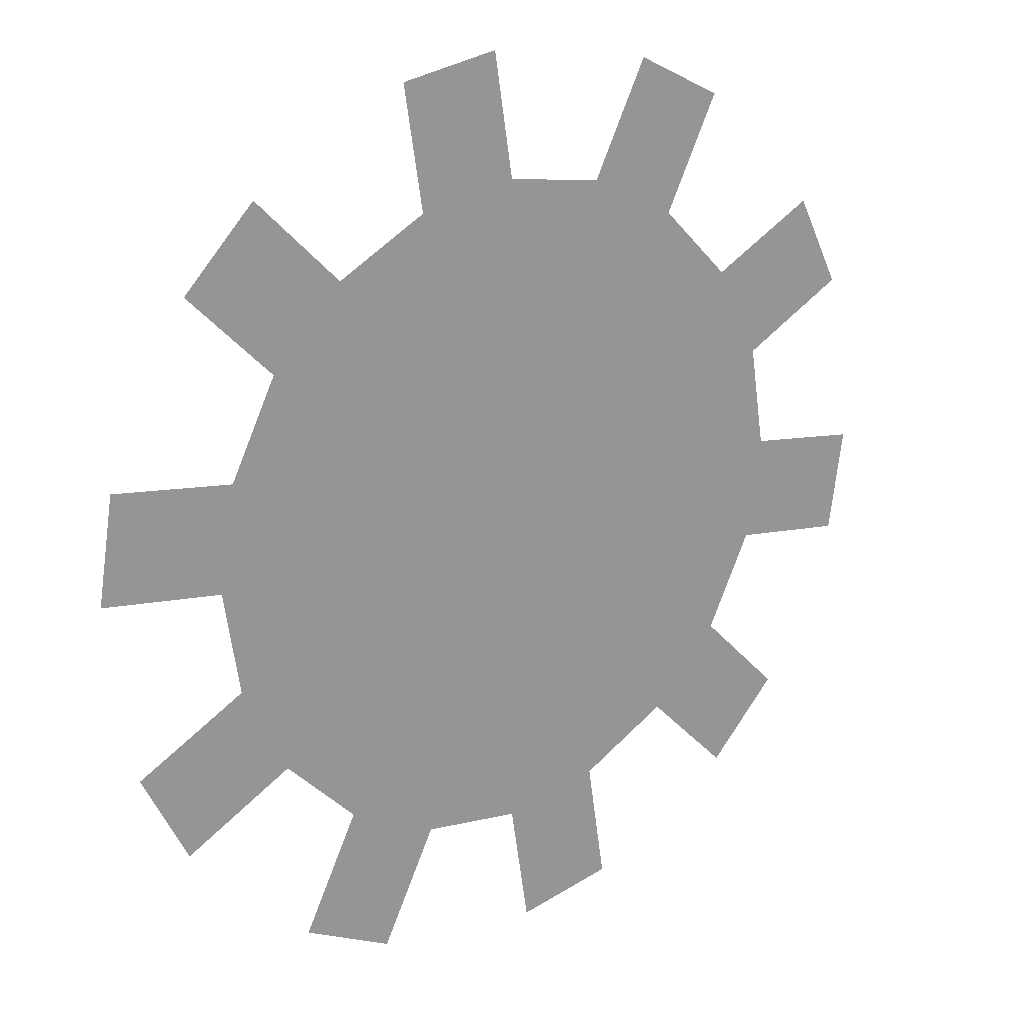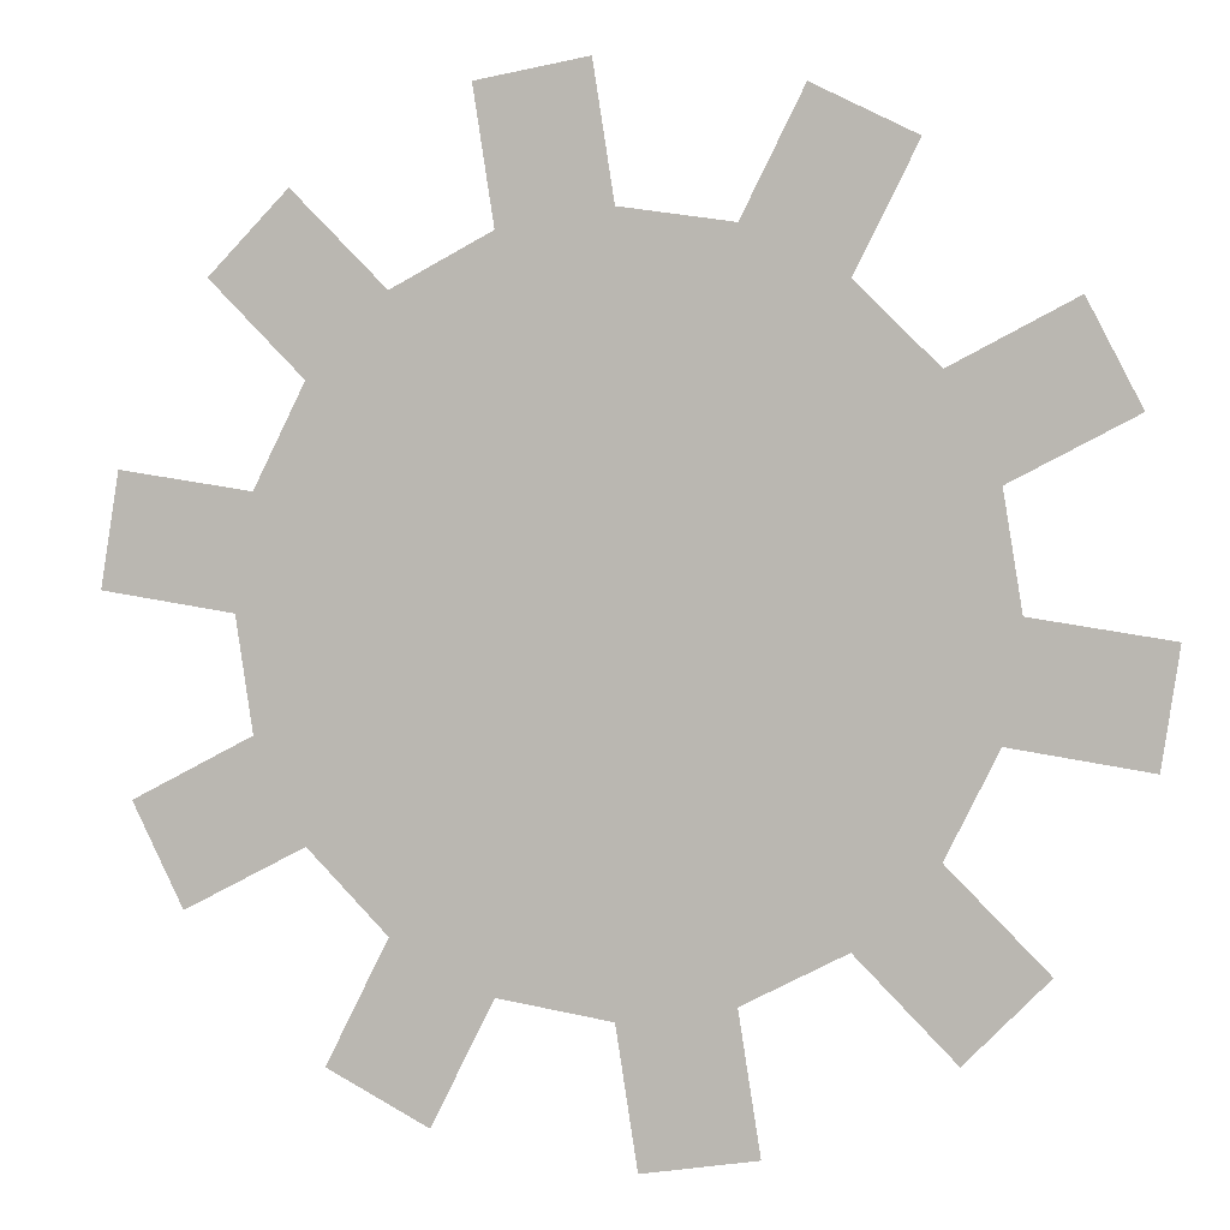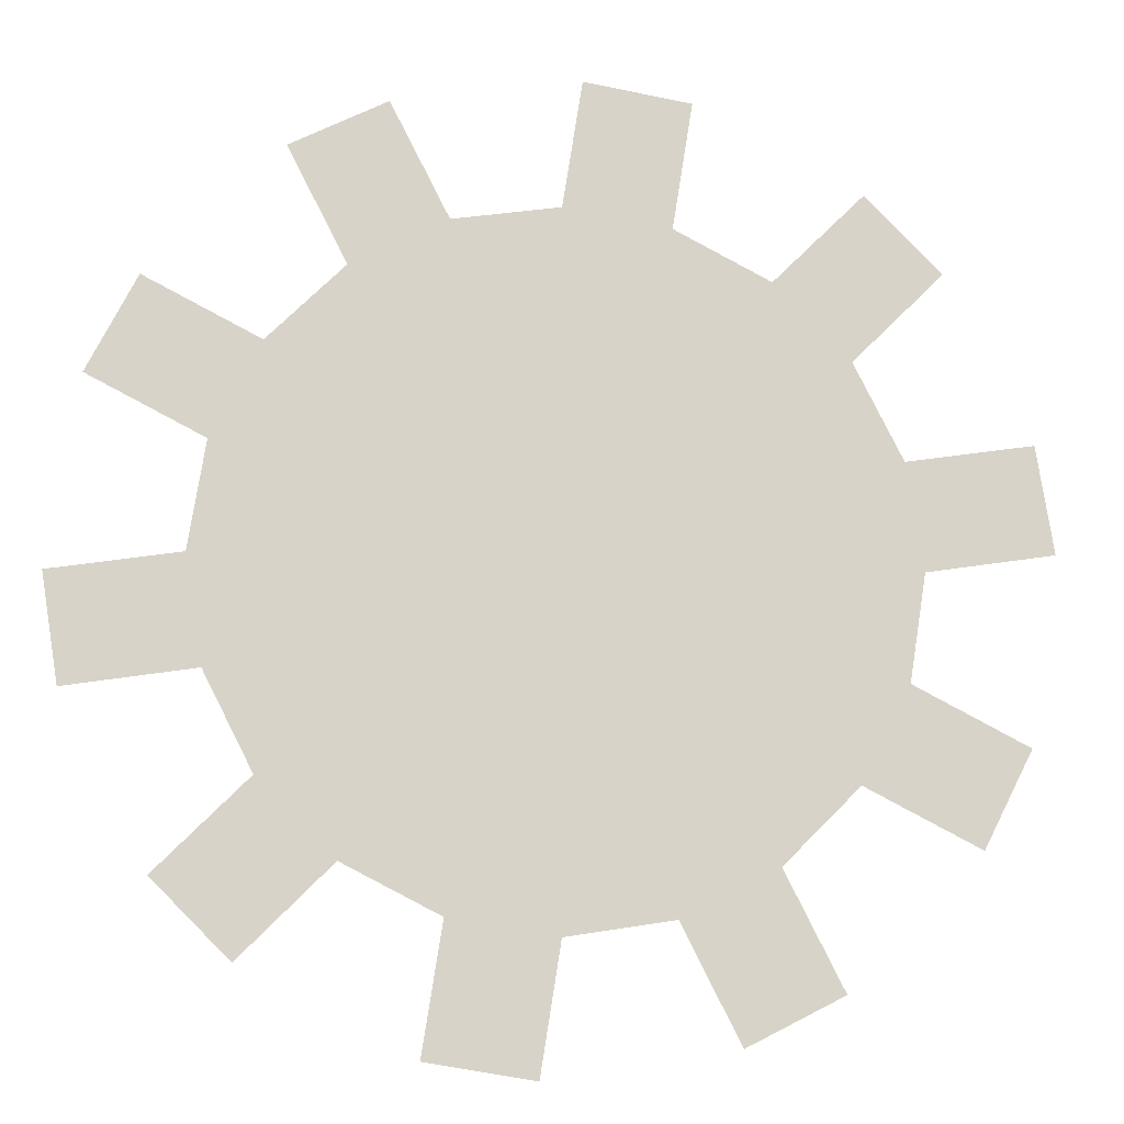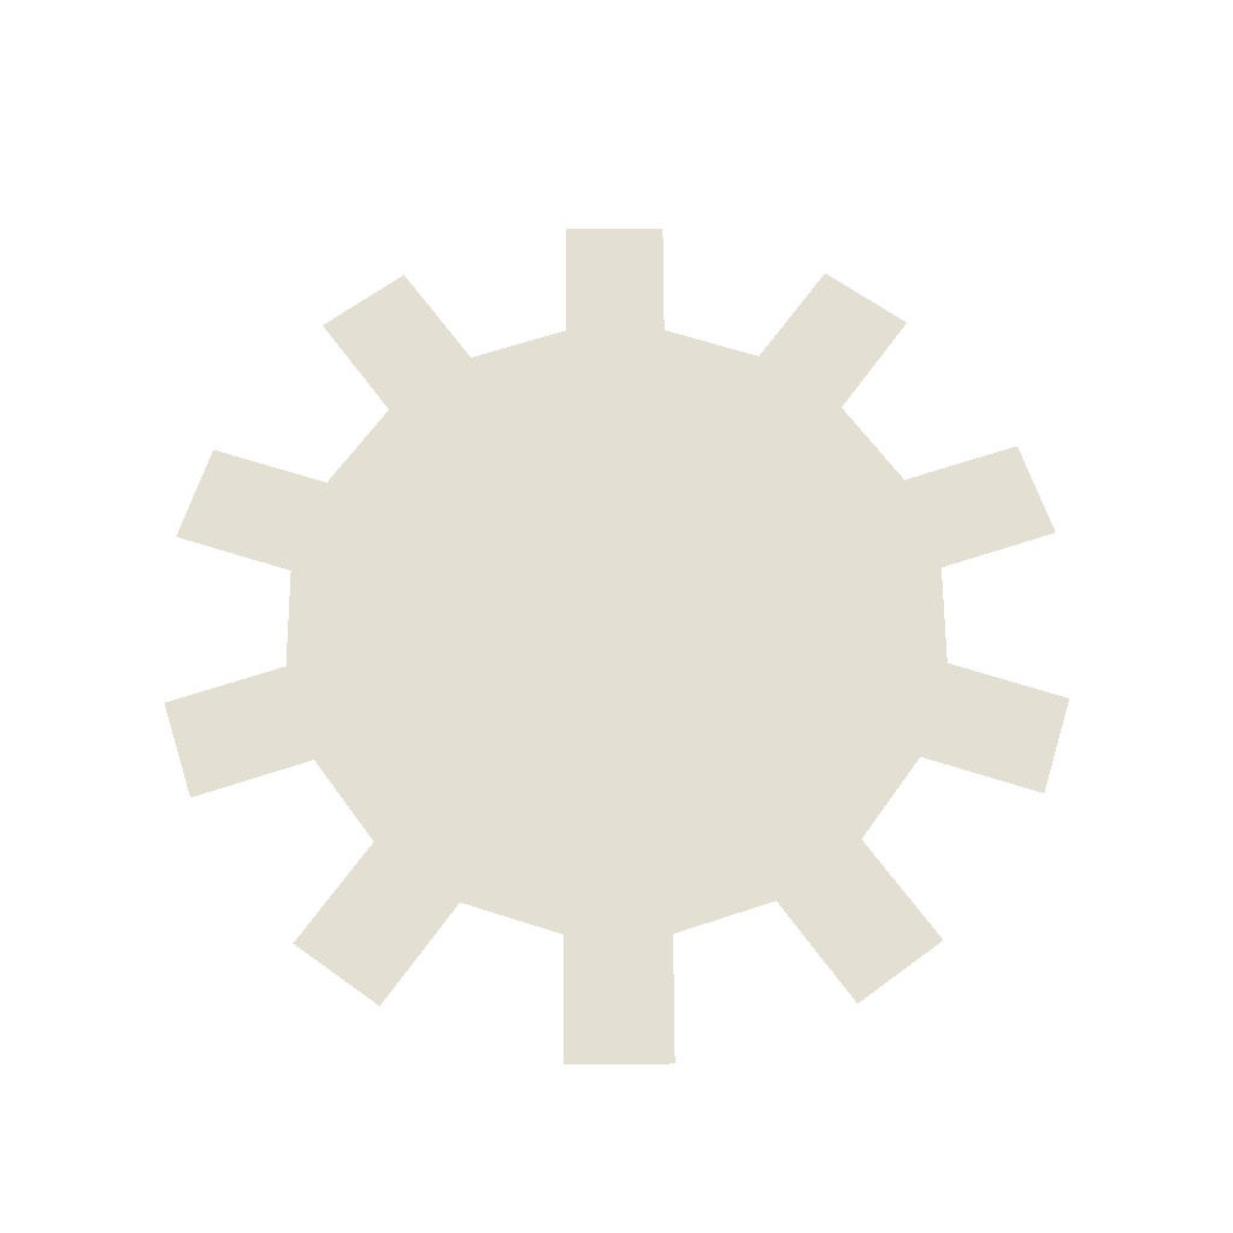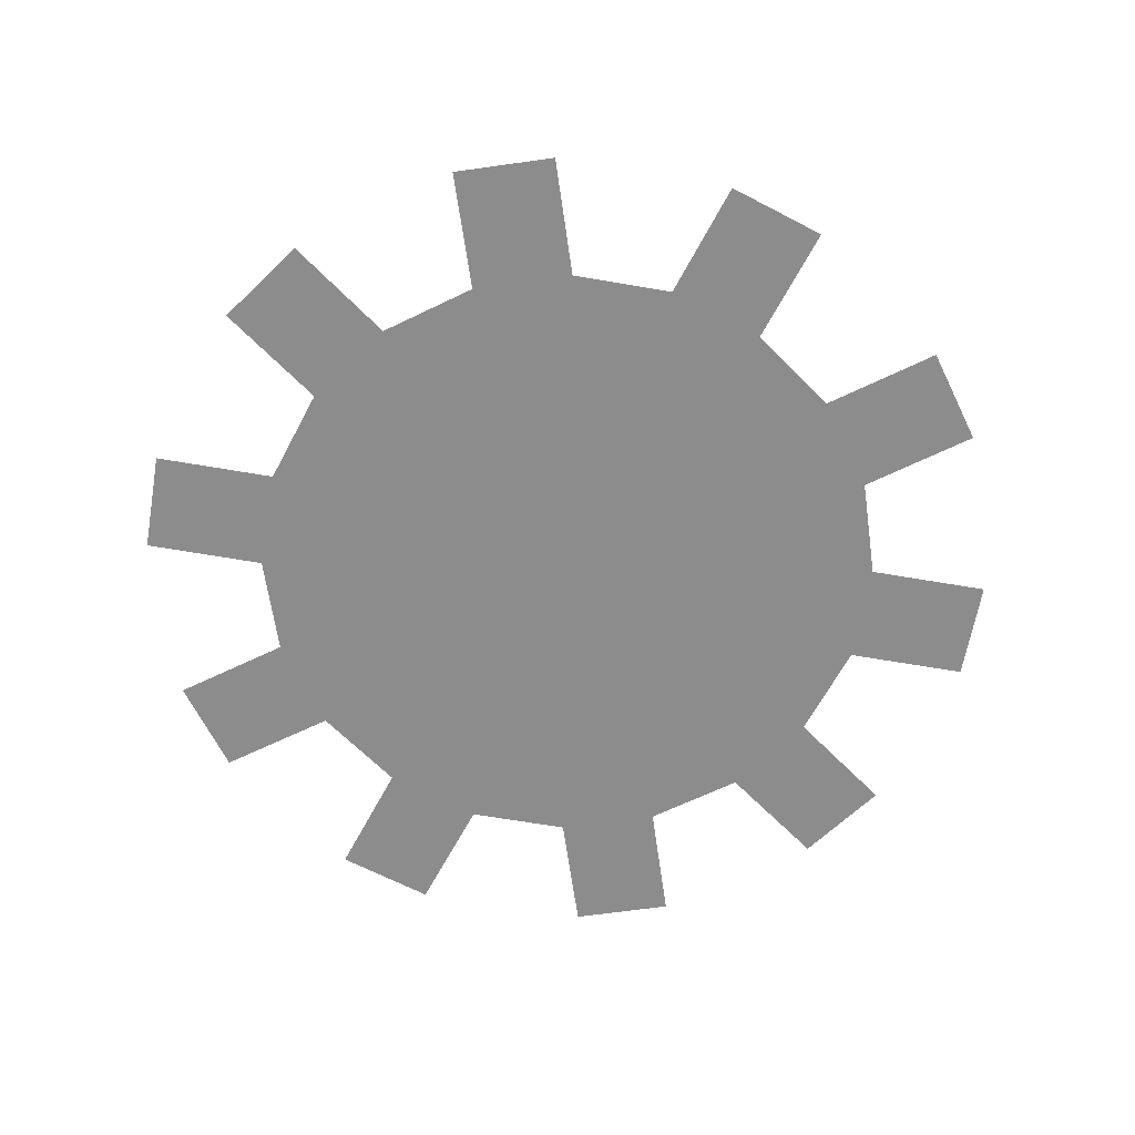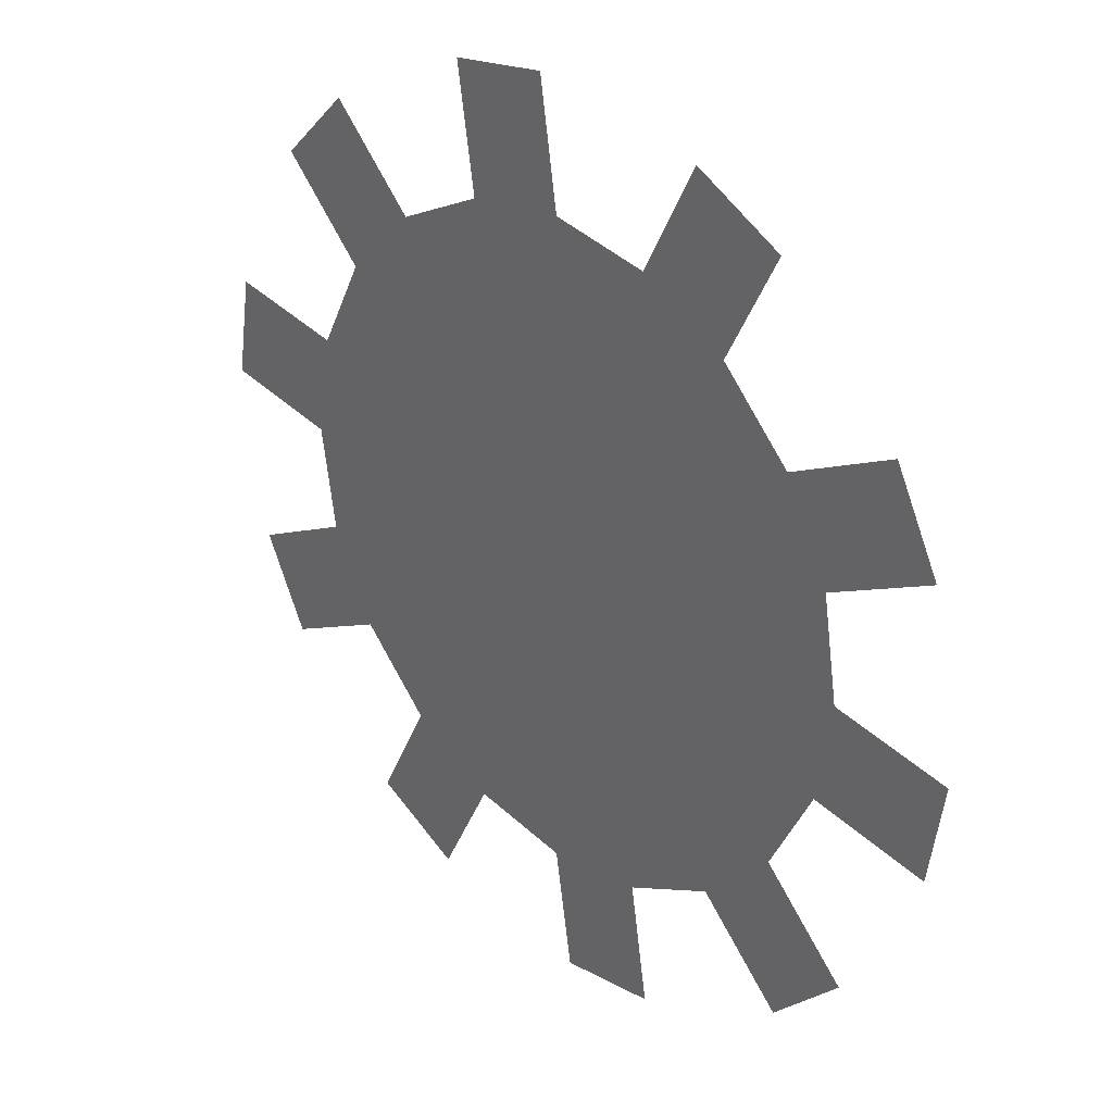
<metadata>
{"format":"obj","ext":"obj","renderer":"f3d","projection":"perspective","resolution":1024,"background":"white","views":[{"elev":21.4,"azim":142.0,"up":"+Z"},{"elev":0.8,"azim":-164.5,"up":"+Z"},{"elev":-12.1,"azim":-7.8,"up":"+Z"},{"elev":66.7,"azim":-27.3,"up":"+Y"},{"elev":-64.2,"azim":-126.9,"up":"+Y"},{"elev":30.9,"azim":-133.6,"up":"+Z"}]}
</metadata>
<code>
g default
v -0.56 0.335 -0.4229
v -0.631 0.335 -0.5623
v -0.7416 0.335 -0.6729
v -0.881 0.335 -0.7439
v -1.036 0.335 -0.7684
v -1.19 0.335 -0.7439
v -1.329 0.335 -0.6729
v -1.44 0.335 -0.5623
v -1.511 0.335 -0.4229
v -1.536 0.335 -0.2684
v -1.511 0.335 -0.1139
v -1.44 0.335 0.02552
v -1.329 0.335 0.1361
v -1.19 0.335 0.2072
v -1.036 0.335 0.2316
v -0.881 0.335 0.2072
v -0.7416 0.335 0.1361
v -0.631 0.335 0.02552
v -0.56 0.335 -0.1139
v -0.5355 0.335 -0.2684
v -1.036 0.335 -0.2684
v -0.631 0.335 -0.5623
v -0.56 0.335 -0.4229
v -0.881 0.335 -0.7439
v -0.7416 0.335 -0.6729
v -1.19 0.335 -0.7439
v -1.036 0.335 -0.7684
v -1.44 0.335 -0.5623
v -1.329 0.335 -0.6729
v -1.536 0.335 -0.2684
v -1.511 0.335 -0.4229
v -1.44 0.335 0.02552
v -1.511 0.335 -0.1139
v -1.19 0.335 0.2072
v -1.329 0.335 0.1361
v -0.881 0.335 0.2072
v -1.036 0.335 0.2316
v -0.631 0.335 0.02552
v -0.7416 0.335 0.1361
v -0.5355 0.335 -0.2684
v -0.56 0.335 -0.1139
v -0.4642 0.335 -0.6473
v -0.3932 0.335 -0.5079
v -0.796 0.335 -0.9107
v -0.6566 0.335 -0.8397
v -1.219 0.335 -0.9288
v -1.065 0.335 -0.9533
v -1.572 0.335 -0.6947
v -1.462 0.335 -0.8053
v -1.72 0.335 -0.2977
v -1.696 0.335 -0.4522
v -1.607 0.335 0.1105
v -1.678 0.335 -0.02887
v -1.275 0.335 0.374
v -1.414 0.335 0.303
v -0.8517 0.335 0.3921
v -1.006 0.335 0.4165
v -0.4986 0.335 0.1579
v -0.6092 0.335 0.2685
v -0.3506 0.335 -0.2391
v -0.3751 0.335 -0.08458
g pCylinder1
f 1 2 21
f 2 3 21
f 3 4 21
f 4 5 21
f 5 6 21
f 6 7 21
f 7 8 21
f 8 9 21
f 9 10 21
f 10 11 21
f 11 12 21
f 12 13 21
f 13 14 21
f 14 15 21
f 15 16 21
f 16 17 21
f 17 18 21
f 18 19 21
f 19 20 21
f 20 1 21
f 2 1 23 22
f 4 3 25 24
f 6 5 27 26
f 8 7 29 28
f 10 9 31 30
f 12 11 33 32
f 14 13 35 34
f 16 15 37 36
f 18 17 39 38
f 20 19 41 40
f 22 23 43 42
f 24 25 45 44
f 26 27 47 46
f 28 29 49 48
f 30 31 51 50
f 32 33 53 52
f 34 35 55 54
f 36 37 57 56
f 38 39 59 58
f 40 41 61 60

</code>
